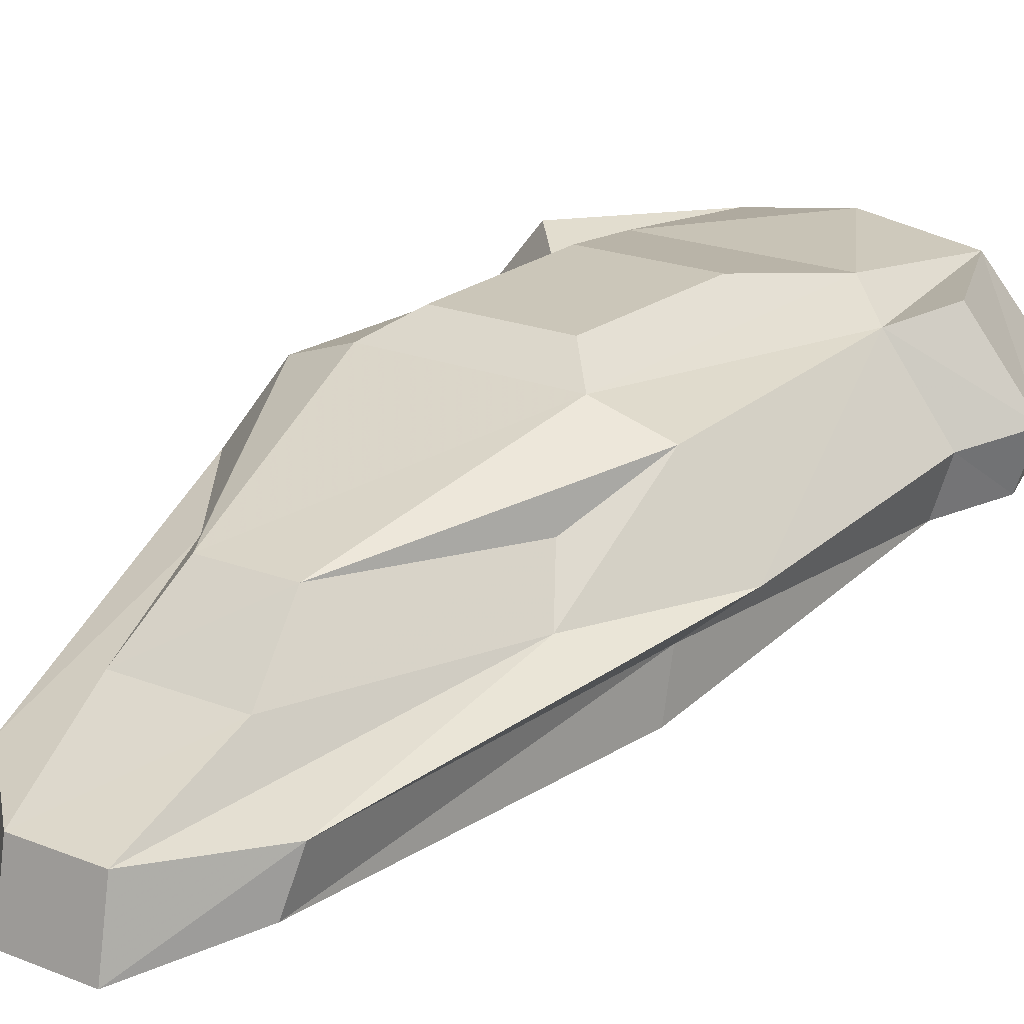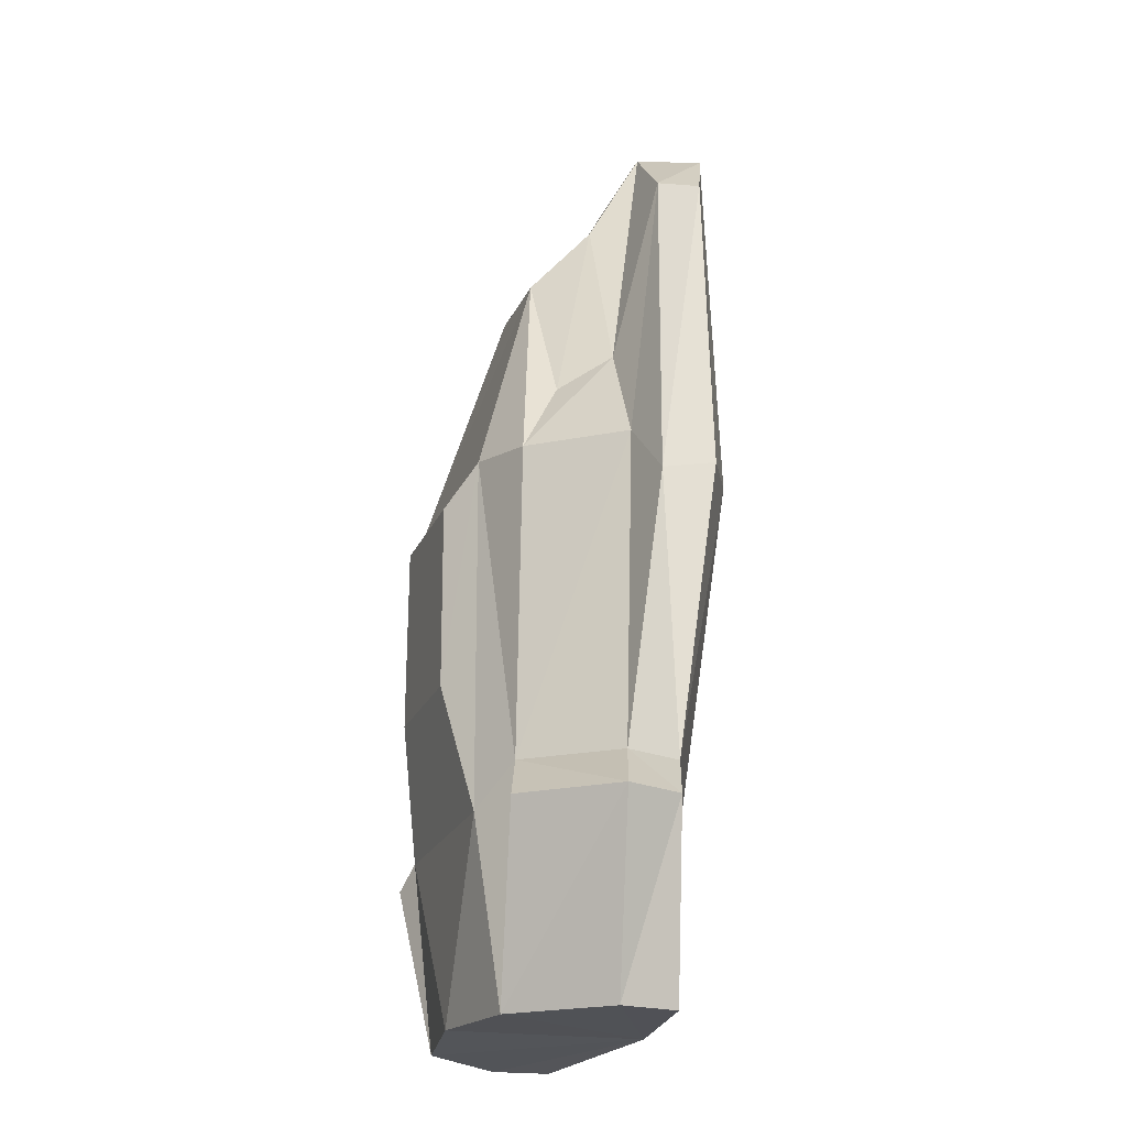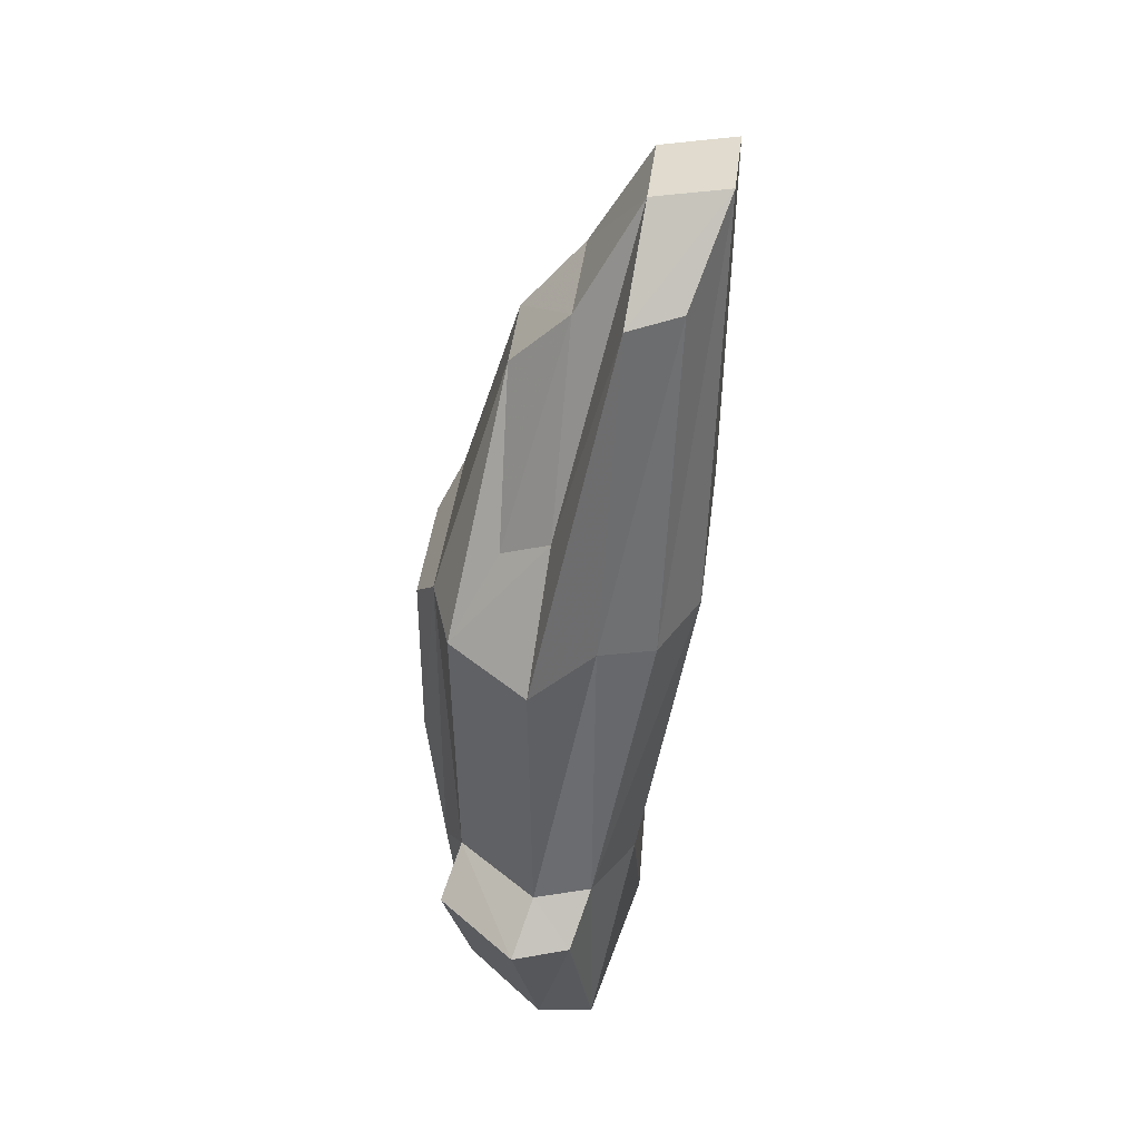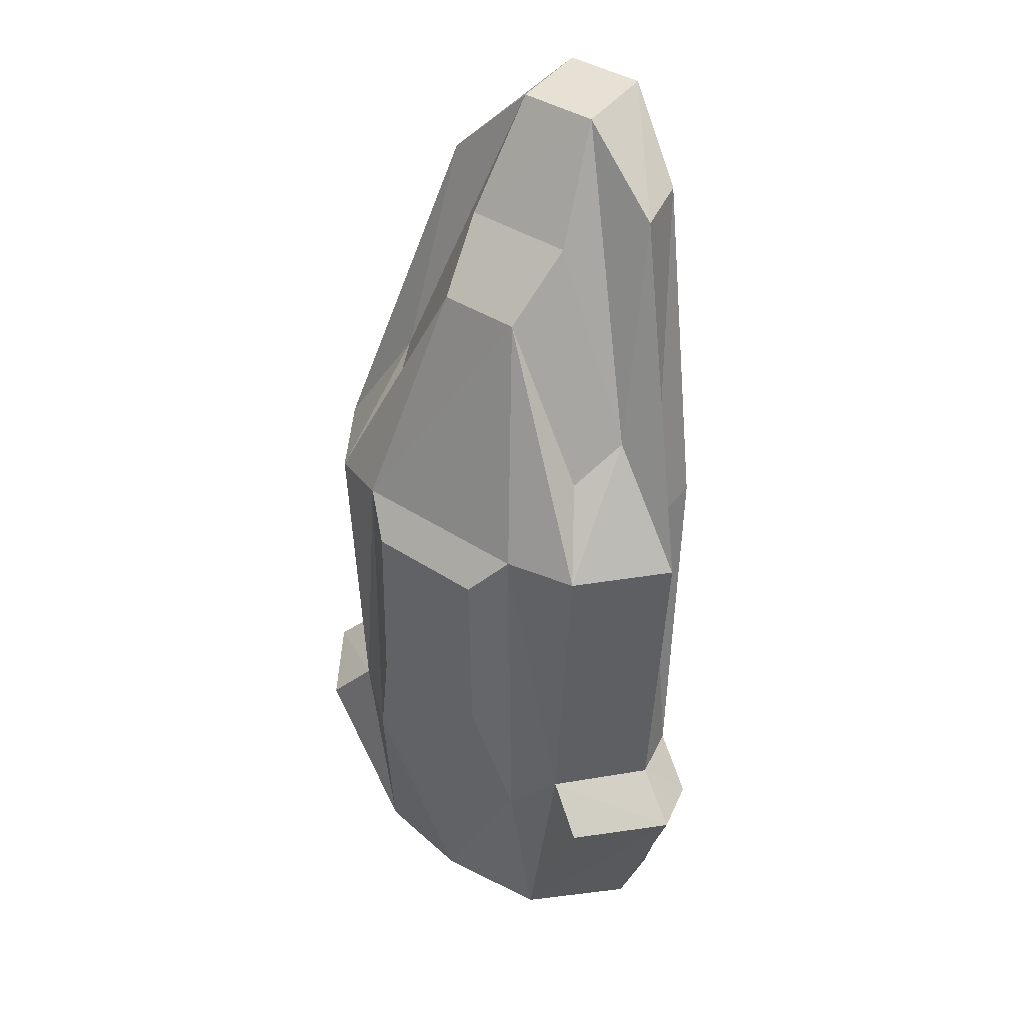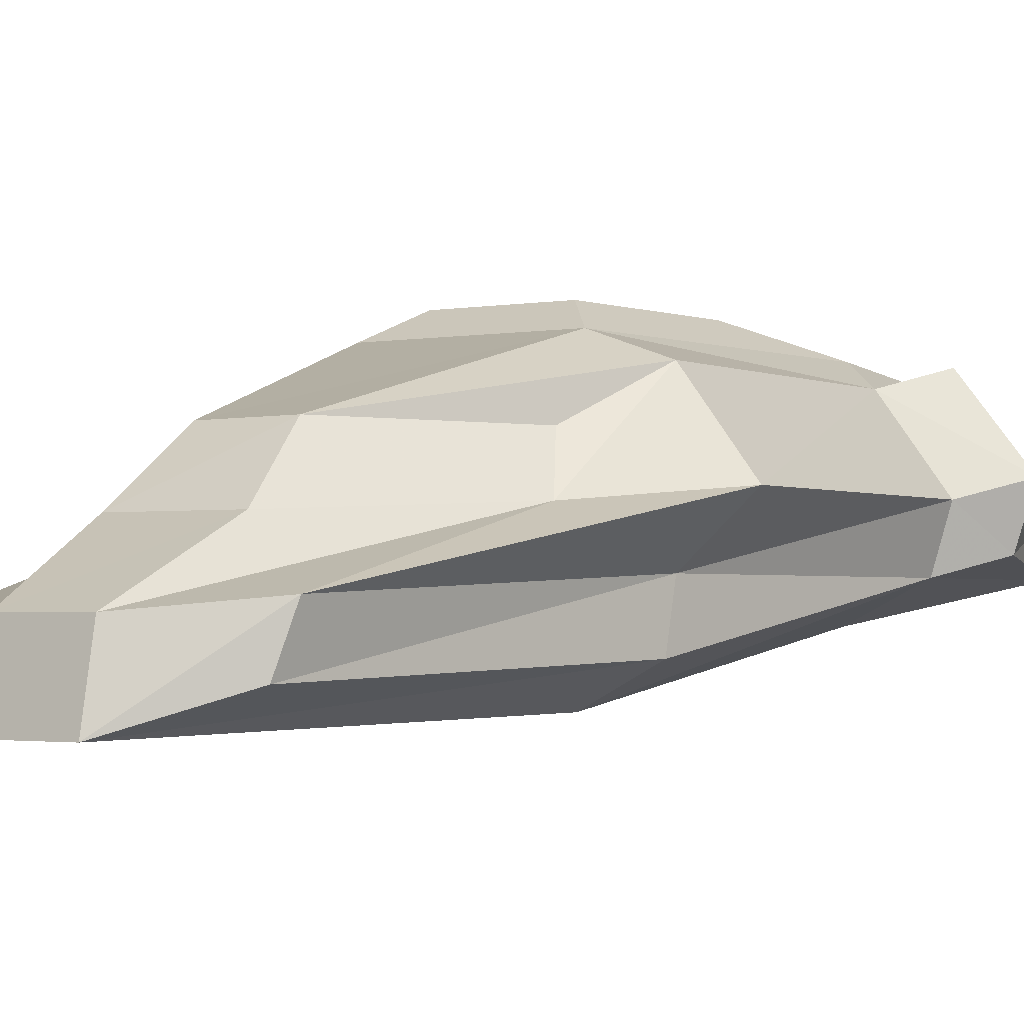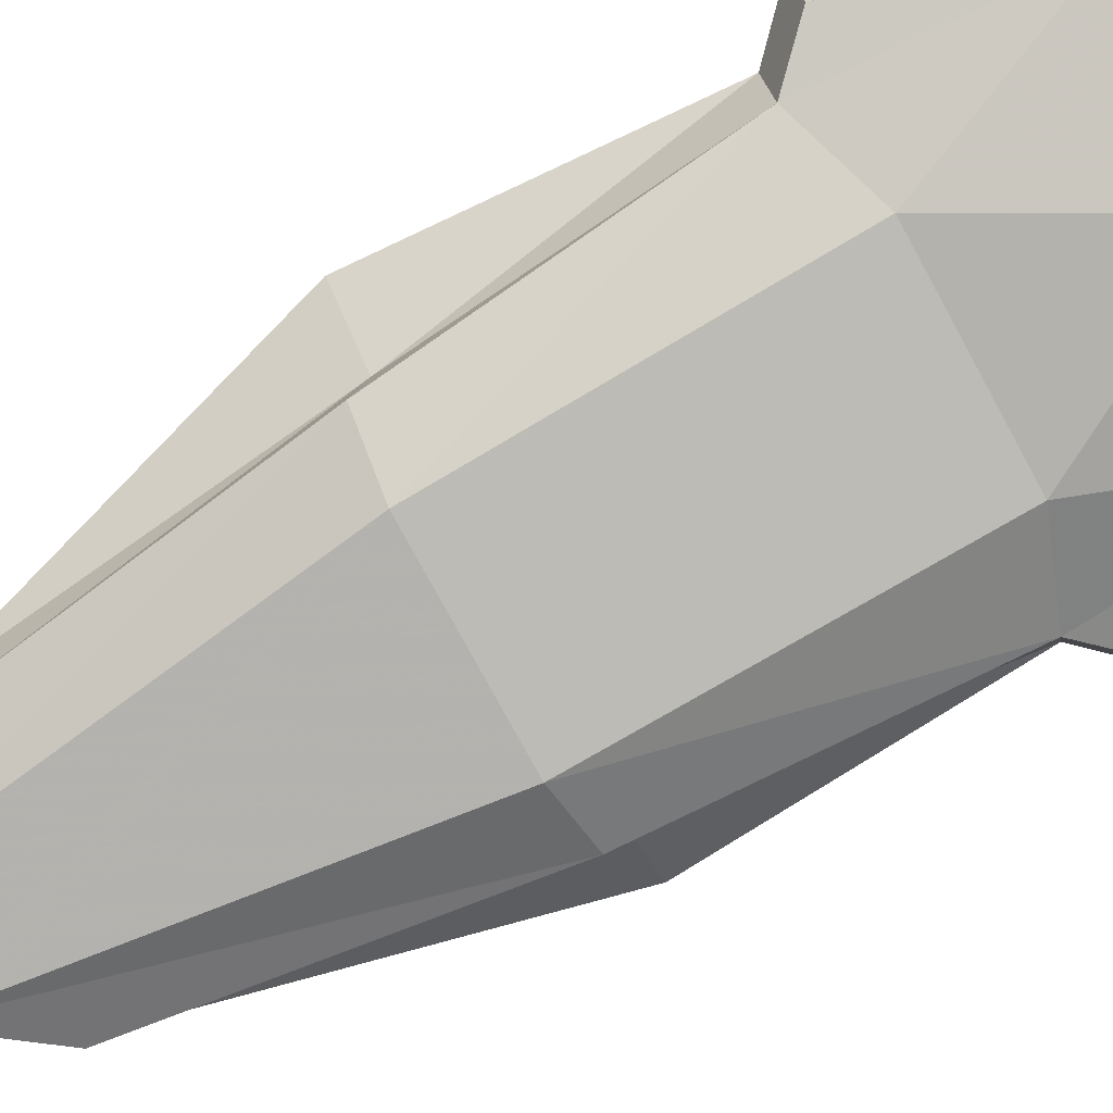
<metadata>
{"format":"obj","ext":"obj","renderer":"f3d","projection":"perspective","resolution":1024,"background":"white","views":[{"elev":20.8,"azim":35.5,"up":"+Y"},{"elev":-22.5,"azim":-108.9,"up":"+Z"},{"elev":41.9,"azim":-83.1,"up":"+Z"},{"elev":37.9,"azim":-139.6,"up":"+Z"},{"elev":-1.9,"azim":35.5,"up":"+Y"},{"elev":-79.2,"azim":118.7,"up":"+Y"}]}
</metadata>
<code>
o Shuttle01
v -24.8 3.03 380.9
v -56.85 7.4 135.1
v 56.84 7.4 135.1
v 24.8 3.03 380.9
v -59.33 40.16 -71.4
v 59.32 40.16 -71.4
v 0 40.67 -179.1
v 107.8 94.65 -183.2
v 103.9 61.38 -183.2
v 65.37 144 -183.2
v 0 154.6 -180.9
v 24.8 46.29 372.8
v -24.8 46.29 372.8
v 74.4 52.38 325.6
v 67.64 21.96 333.7
v -25.48 117.6 266.9
v 25.73 118 267.1
v 56.84 158.1 129.2
v -56.85 158.1 129.2
v -36.59 172.2 106.7
v 36.68 172.2 106.7
v 38.27 172.2 -0.3645
v -38.18 172.2 -0.3645
v -59.32 158.1 -75.89
v 59.32 158.1 -75.89
v 34.33 82.31 306.3
v -34.75 82.5 306.4
v 73.75 116.9 173.7
v 95.83 144 124
v 85.41 143.6 -53.57
v 86.83 87.59 193.9
v 134.2 94.65 124
v 122.8 94.65 -53.57
v 149.8 104.6 -79.88
v 110 153.5 -79.88
v 95.83 61.38 124
v 112.3 61.2 -53.36
v 138.6 71.12 -79.67
v 95.83 28.44 131.8
v -107.8 94.65 -183.2
v -103.9 61.38 -183.2
v -65.37 144 -183.2
v -74.4 52.38 325.6
v -67.64 21.96 333.7
v -74.2 117.1 173.8
v -95.83 144 124
v -85.41 143.6 -53.57
v -134.2 94.65 124
v -86.58 87.22 193.7
v -122.8 94.65 -53.57
v -149.8 104.6 -79.88
v -110 153.5 -79.88
v -95.83 61.38 124
v -112.3 61.2 -53.36
v -138.6 71.12 -79.67
v -95.83 28.44 131.8
v 0 40.67 -179.1
v 0 40.67 -179.1
v 0 40.67 -179.1
v -24.8 3.03 380.9
v -24.8 3.03 380.9
v 24.8 3.03 380.9
v 24.8 3.03 380.9
v 24.8 3.03 380.9
v 0 154.6 -180.9
v -24.8 46.29 372.8
v 24.8 46.29 372.8
v -24.8 46.29 372.8
v -34.75 82.5 306.4
v 34.33 82.31 306.3
v -34.75 82.5 306.4
v 65.37 144 -183.2
v 65.37 144 -183.2
v 0 154.6 -180.9
v 34.33 82.31 306.3
v 73.75 116.9 173.7
v 73.75 116.9 173.7
v 25.73 118 267.1
v 34.33 82.31 306.3
v 86.83 87.59 193.9
v 95.83 144 124
v 95.83 144 124
v 73.75 116.9 173.7
v 86.83 87.59 193.9
v 85.41 143.6 -53.57
v 85.41 143.6 -53.57
v 95.83 144 124
v 107.8 94.65 -183.2
v 65.37 144 -183.2
v 65.37 144 -183.2
v 85.41 143.6 -53.57
v 85.41 143.6 -53.57
v 24.8 46.29 372.8
v 74.4 52.38 325.6
v 86.83 87.59 193.9
v 86.83 87.59 193.9
v 34.33 82.31 306.3
v 24.8 46.29 372.8
v 74.4 52.38 325.6
v 134.2 94.65 124
v 134.2 94.65 124
v 86.83 87.59 193.9
v 74.4 52.38 325.6
v 122.8 94.65 -53.57
v 122.8 94.65 -53.57
v 134.2 94.65 124
v 103.9 61.38 -183.2
v 107.8 94.65 -183.2
v 107.8 94.65 -183.2
v 149.8 104.6 -79.88
v 122.8 94.65 -53.57
v 149.8 104.6 -79.88
v 122.8 94.65 -53.57
v 24.8 3.03 380.9
v 56.84 7.4 135.1
v 67.64 21.96 333.7
v 24.8 3.03 380.9
v 56.84 7.4 135.1
v 59.32 40.16 -71.4
v 112.3 61.2 -53.36
v 112.3 61.2 -53.36
v 56.84 7.4 135.1
v 59.32 40.16 -71.4
v 0 40.67 -179.1
v 103.9 61.38 -183.2
v 103.9 61.38 -183.2
v 112.3 61.2 -53.36
v 59.32 40.16 -71.4
v 103.9 61.38 -183.2
v 138.6 71.12 -79.67
v 112.3 61.2 -53.36
v 95.83 61.38 124
v 74.4 52.38 325.6
v 67.64 21.96 333.7
v 67.64 21.96 333.7
v 95.83 28.44 131.8
v 95.83 61.38 124
v 112.3 61.2 -53.36
v 95.83 61.38 124
v 95.83 28.44 131.8
v 65.37 144 -183.2
v 110 153.5 -79.88
v 0 40.67 -179.1
v 0 40.67 -179.1
v 0 40.67 -179.1
v -24.8 46.29 372.8
v -24.8 3.03 380.9
v -24.8 3.03 380.9
v -59.32 158.1 -75.89
v -56.85 158.1 129.2
v -38.18 172.2 -0.3645
v -36.59 172.2 106.7
v -38.18 172.2 -0.3645
v -56.85 158.1 129.2
v -25.48 117.6 266.9
v -56.85 158.1 129.2
v -25.48 117.6 266.9
v -56.85 158.1 129.2
v -59.32 158.1 -75.89
v -56.85 158.1 129.2
v -59.32 158.1 -75.89
v -65.37 144 -183.2
v 0 154.6 -180.9
v -65.37 144 -183.2
v -59.32 158.1 -75.89
v -95.83 144 124
v -74.2 117.1 173.8
v -95.83 144 124
v -85.41 143.6 -53.57
v -95.83 144 124
v -85.41 143.6 -53.57
v -107.8 94.65 -183.2
v -65.37 144 -183.2
v -65.37 144 -183.2
v -85.41 143.6 -53.57
v -85.41 143.6 -53.57
v -74.4 52.38 325.6
v -24.8 46.29 372.8
v -86.58 87.22 193.7
v -34.75 82.5 306.4
v -86.58 87.22 193.7
v -24.8 46.29 372.8
v -74.4 52.38 325.6
v -134.2 94.65 124
v -86.58 87.22 193.7
v -134.2 94.65 124
v -74.4 52.38 325.6
v -122.8 94.65 -53.57
v -134.2 94.65 124
v -122.8 94.65 -53.57
v -103.9 61.38 -183.2
v -107.8 94.65 -183.2
v -149.8 104.6 -79.88
v -107.8 94.65 -183.2
v -122.8 94.65 -53.57
v -149.8 104.6 -79.88
v -122.8 94.65 -53.57
v -56.85 7.4 135.1
v -24.8 3.03 380.9
v -67.64 21.96 333.7
v -24.8 3.03 380.9
v -59.33 40.16 -71.4
v -56.85 7.4 135.1
v -112.3 61.2 -53.36
v -112.3 61.2 -53.36
v -56.85 7.4 135.1
v 0 40.67 -179.1
v -59.33 40.16 -71.4
v -103.9 61.38 -183.2
v -112.3 61.2 -53.36
v -103.9 61.38 -183.2
v -59.33 40.16 -71.4
v -138.6 71.12 -79.67
v -103.9 61.38 -183.2
v -112.3 61.2 -53.36
v -74.4 52.38 325.6
v -95.83 61.38 124
v -67.64 21.96 333.7
v -95.83 28.44 131.8
v -67.64 21.96 333.7
v -95.83 61.38 124
v -95.83 61.38 124
v -112.3 61.2 -53.36
v -95.83 28.44 131.8
v -65.37 144 -183.2
v -110 153.5 -79.88
v -86.58 87.22 193.7
v -34.75 82.5 306.4
v -74.2 117.1 173.8
v -25.48 117.6 266.9
v -74.2 117.1 173.8
v -34.75 82.5 306.4
f 1 2 3
f 1 3 4
f 2 5 6
f 6 3 2
f 7 6 5
f 57 8 9
f 10 8 58
f 11 10 59
f 12 13 60
f 61 62 12
f 14 12 63
f 64 15 14
f 16 17 18
f 18 19 16
f 20 21 22
f 22 23 20
f 24 25 65
f 66 67 26
f 26 27 68
f 69 70 17
f 17 16 71
f 19 18 21
f 21 20 19
f 25 24 23
f 23 22 25
f 18 25 22
f 22 21 18
f 17 28 29
f 29 18 17
f 18 29 30
f 30 25 18
f 25 30 72
f 73 74 25
f 75 31 76
f 77 78 79
f 80 32 81
f 82 83 84
f 32 33 85
f 86 87 32
f 34 88 89
f 90 35 34
f 91 33 34
f 34 35 92
f 93 94 95
f 96 97 98
f 99 36 100
f 101 102 103
f 36 37 104
f 105 106 36
f 38 107 108
f 109 110 38
f 111 37 38
f 38 112 113
f 114 115 39
f 39 116 117
f 118 119 120
f 121 39 122
f 123 124 125
f 126 127 128
f 129 130 131
f 132 133 134
f 135 136 137
f 138 139 140
f 141 30 142
f 40 143 41
f 40 42 144
f 42 11 145
f 146 43 147
f 44 148 43
f 149 150 151
f 152 153 154
f 45 155 46
f 156 46 157
f 46 158 47
f 159 47 160
f 47 161 162
f 163 164 165
f 48 49 166
f 167 168 49
f 50 48 169
f 170 171 48
f 172 51 173
f 52 174 51
f 50 175 51
f 52 51 176
f 177 178 179
f 180 181 182
f 53 183 184
f 185 186 187
f 54 53 188
f 189 190 53
f 191 55 192
f 193 194 55
f 54 195 55
f 196 55 197
f 198 199 56
f 200 56 201
f 202 203 204
f 56 205 206
f 207 208 209
f 210 211 212
f 213 214 215
f 216 217 218
f 219 220 221
f 222 223 224
f 47 225 226
f 227 228 229
f 230 231 232

</code>
